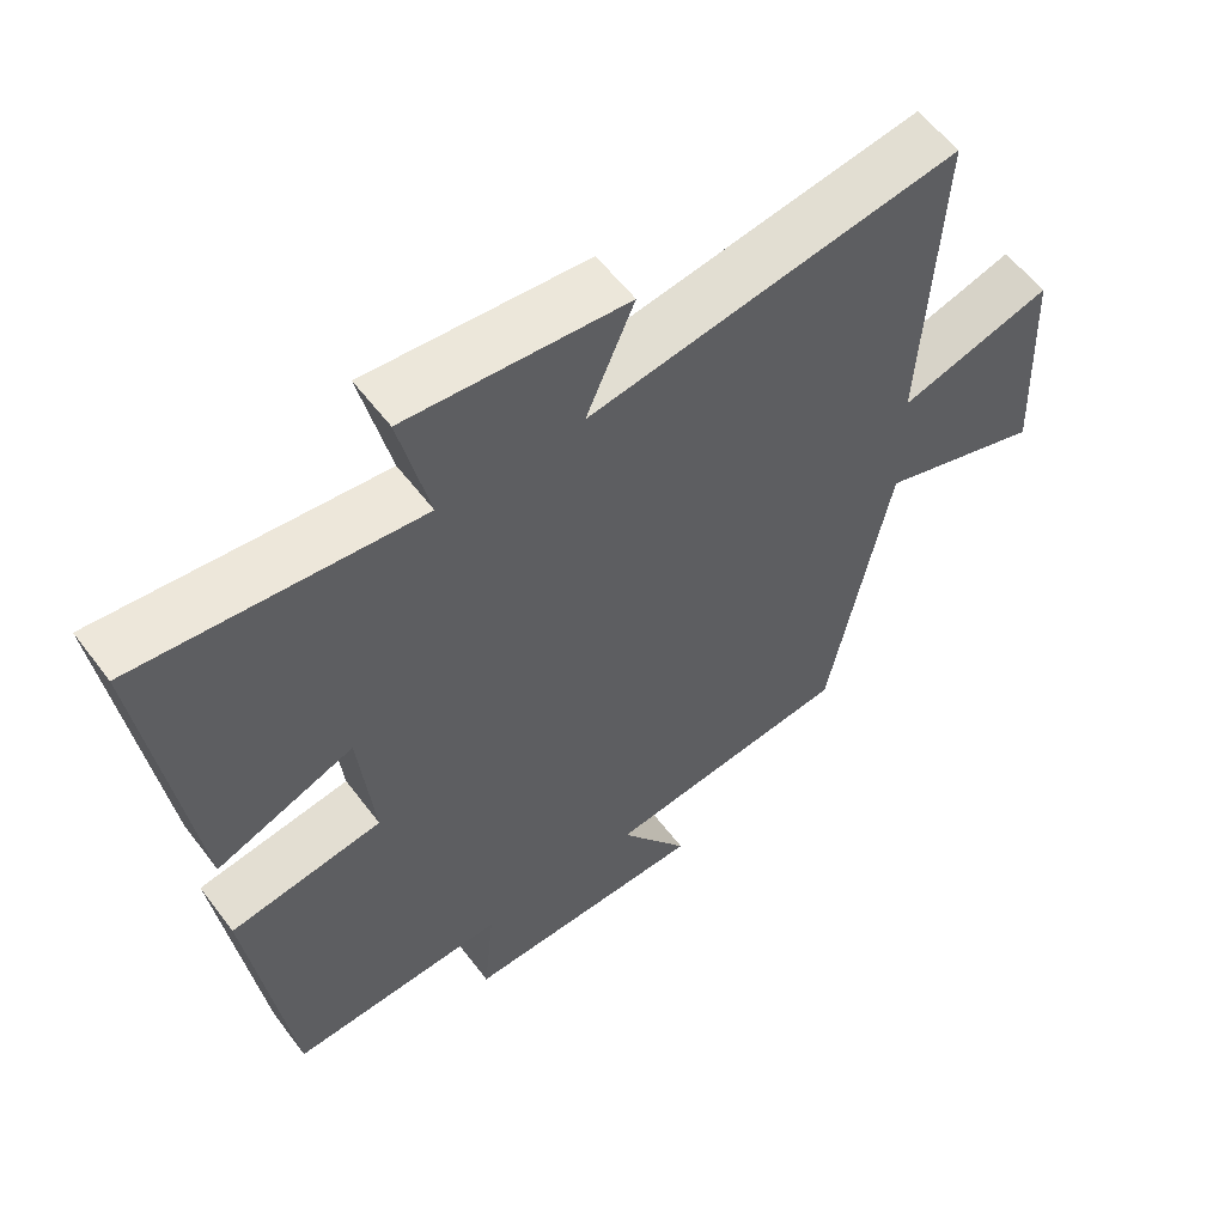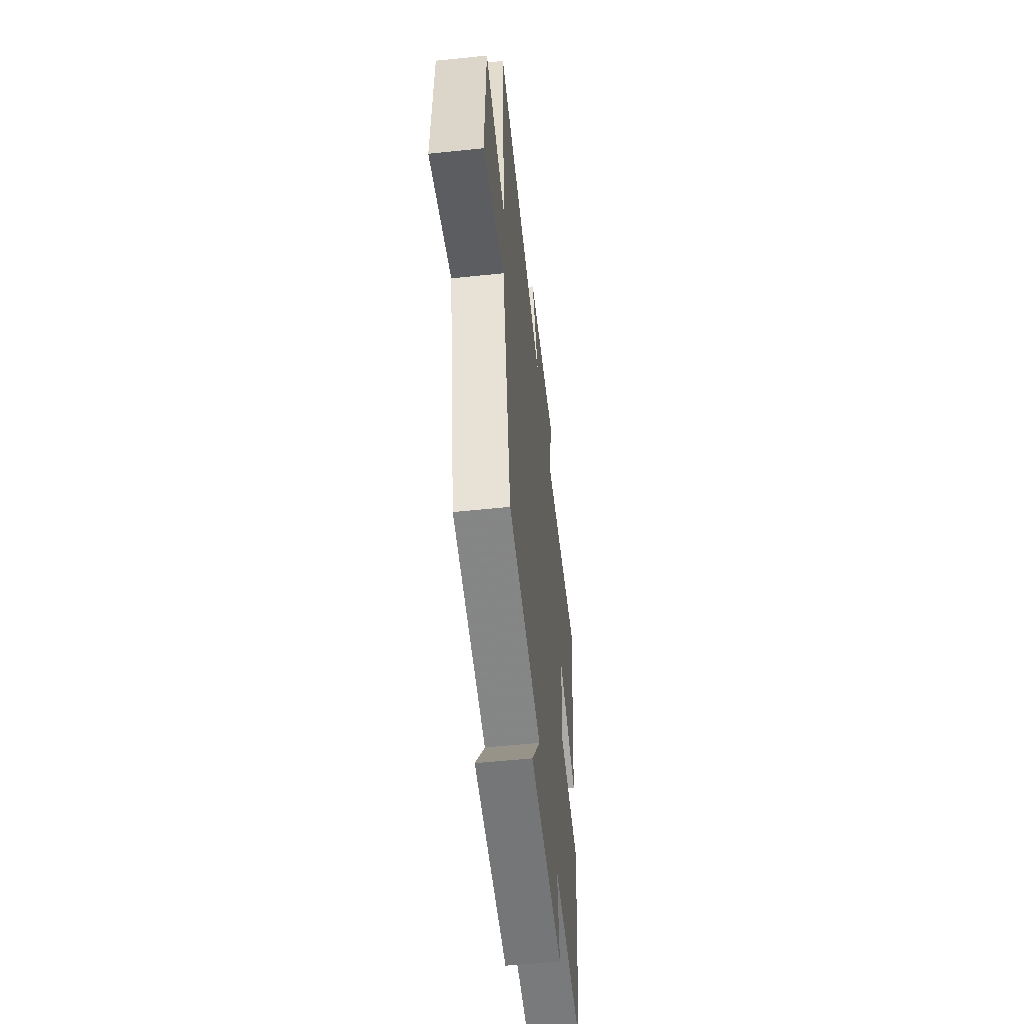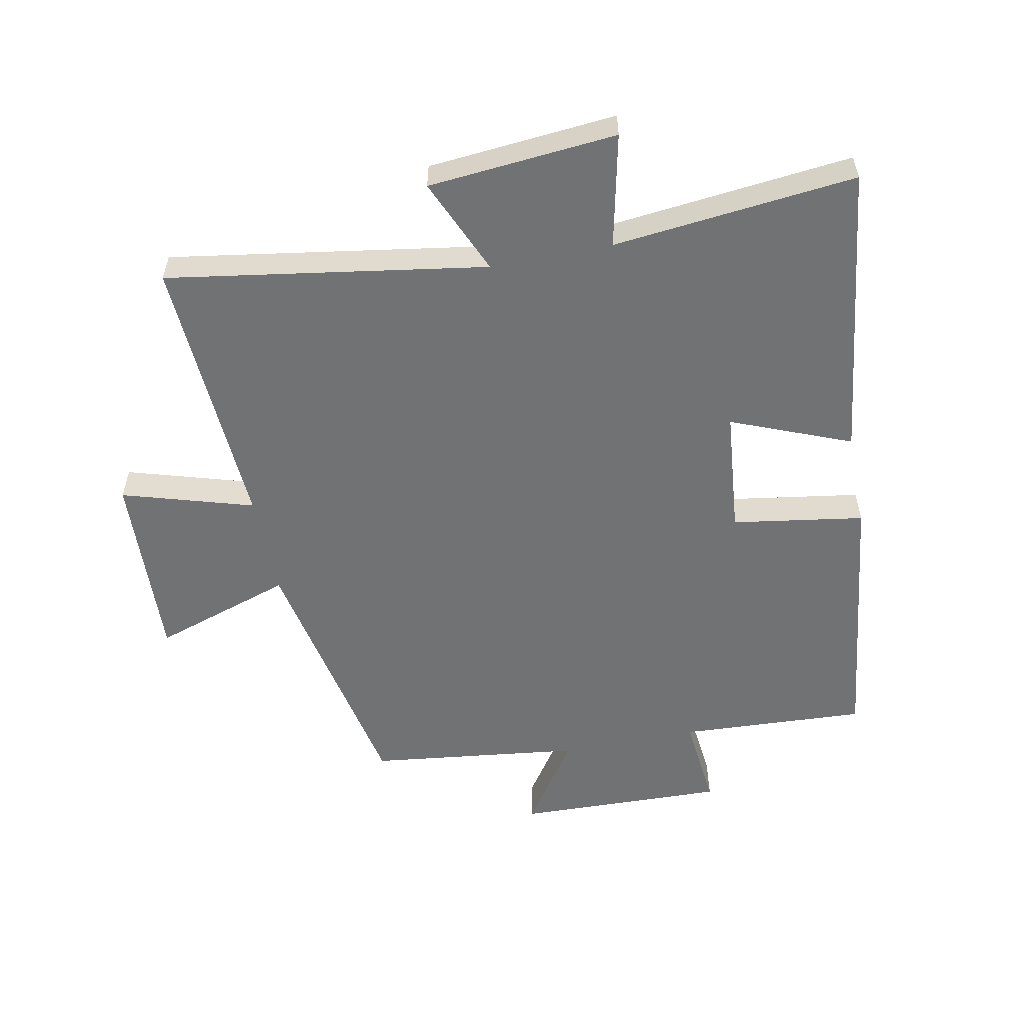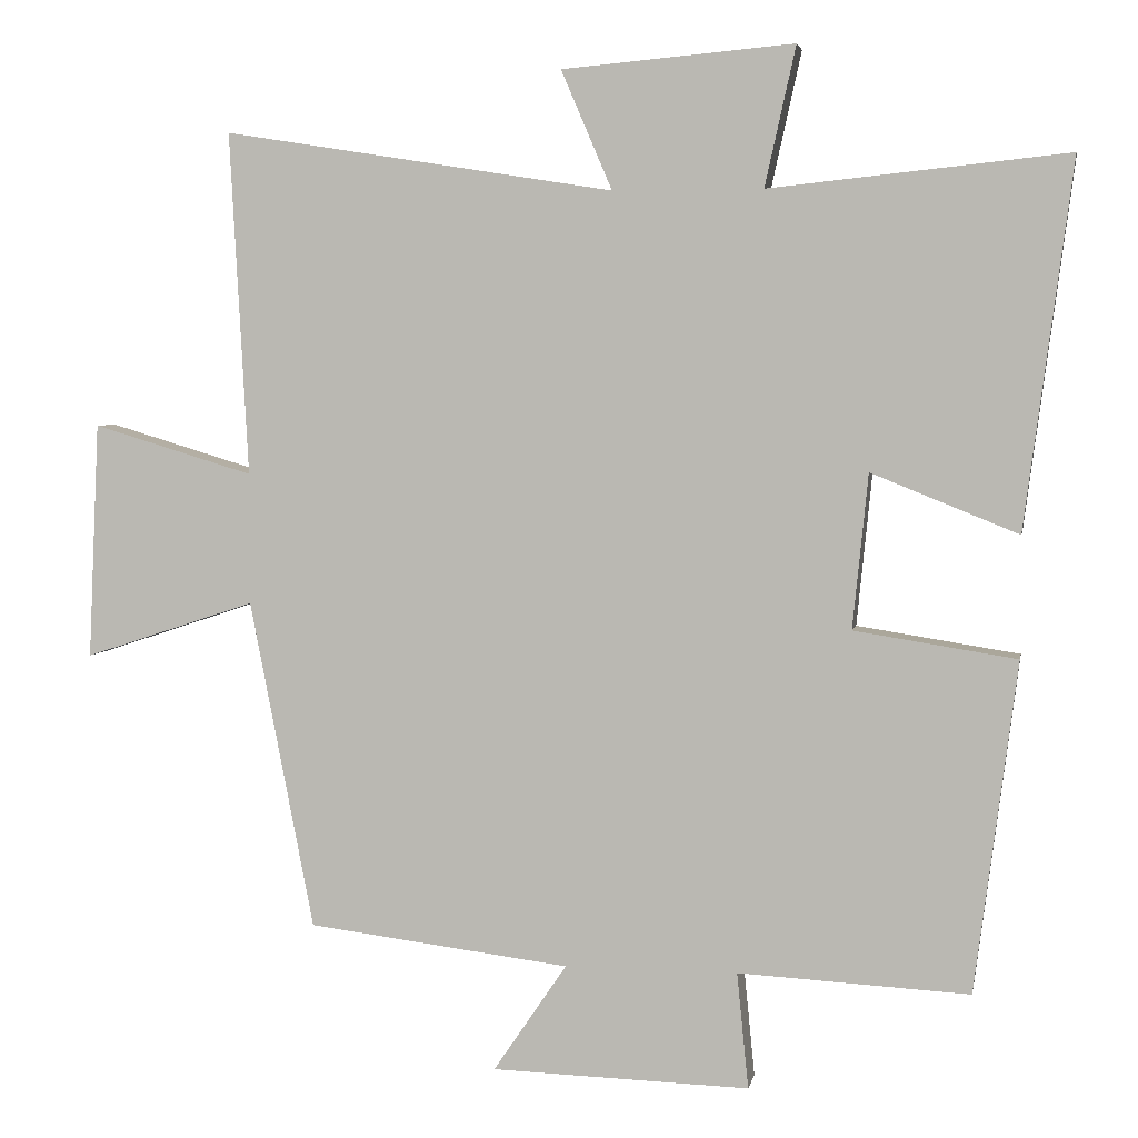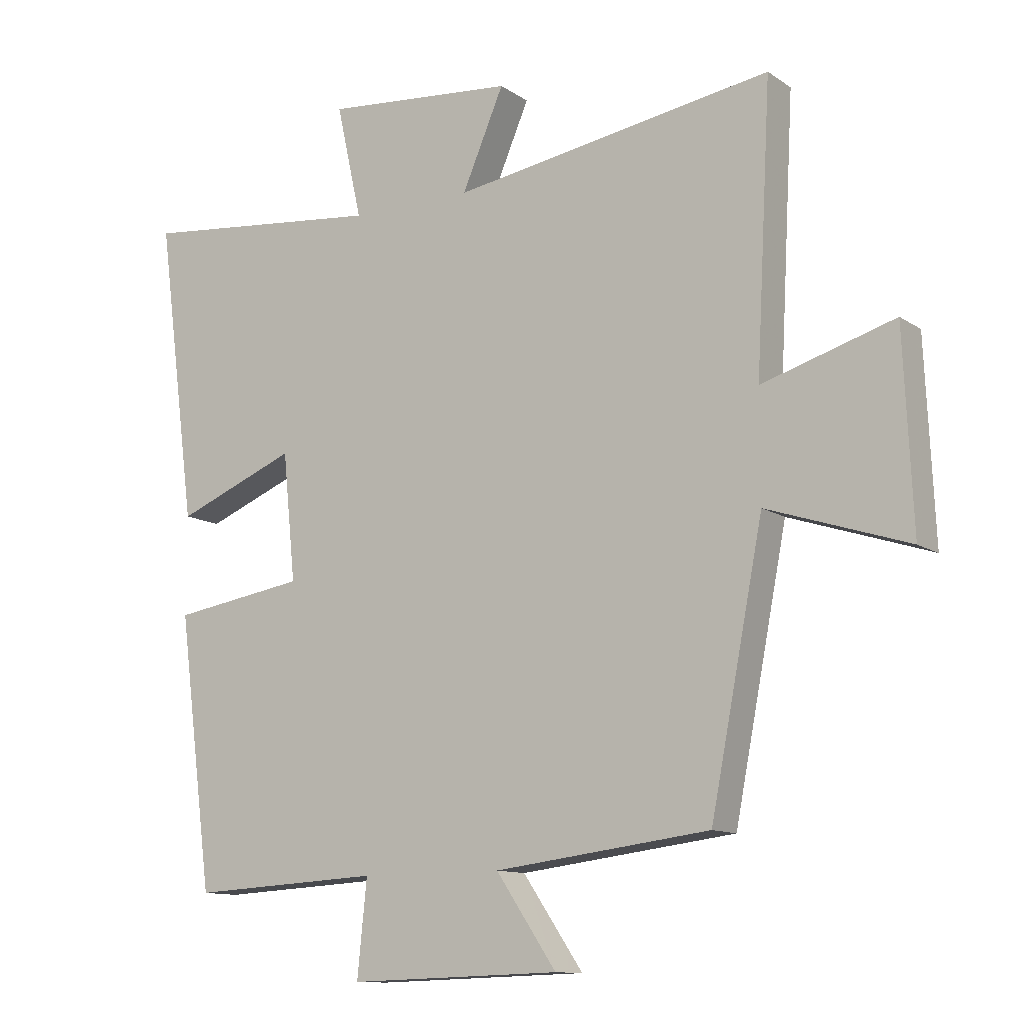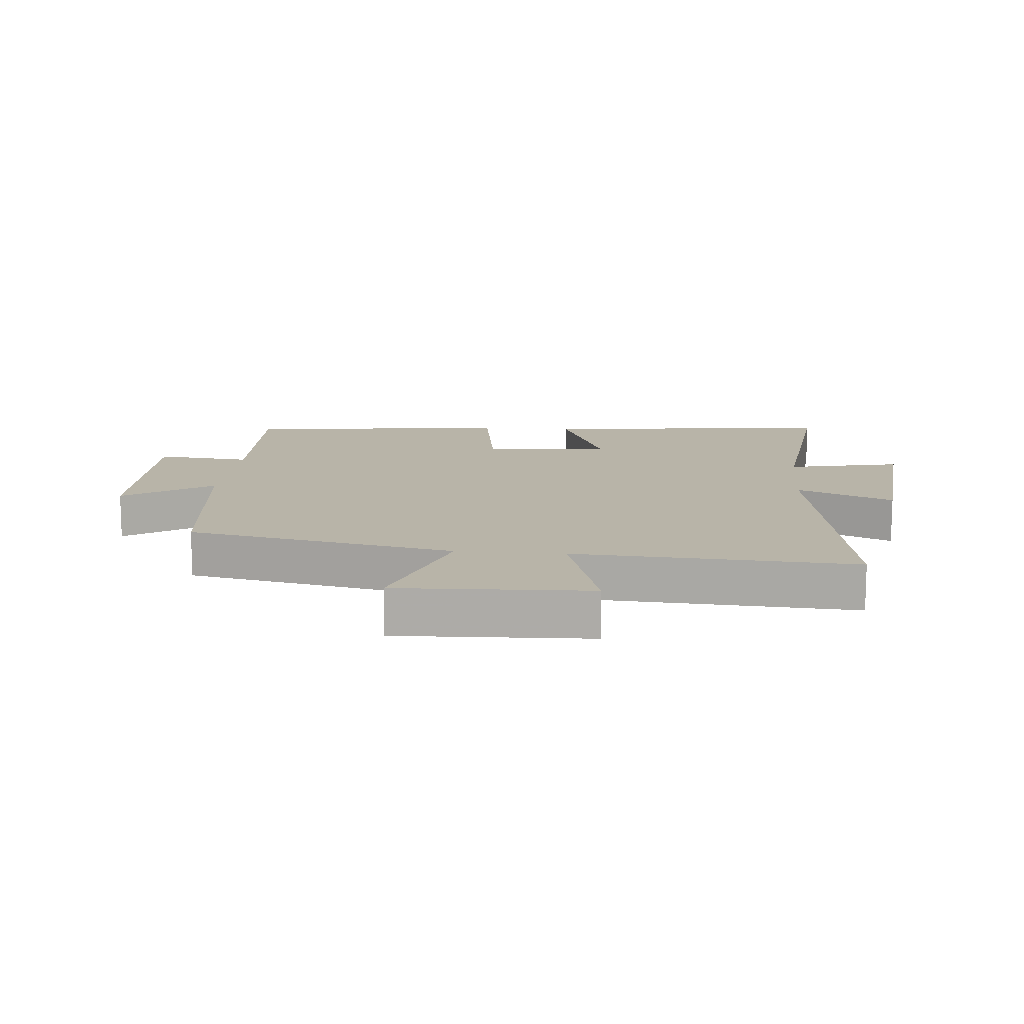
<metadata>
{"format":"obj","ext":"obj","renderer":"f3d","projection":"perspective","resolution":1024,"background":"white","views":[{"elev":57.7,"azim":143.3,"up":"+Z"},{"elev":-55.0,"azim":-83.7,"up":"+Z"},{"elev":-55.5,"azim":11.3,"up":"+Y"},{"elev":3.9,"azim":10.4,"up":"+Z"},{"elev":-11.7,"azim":-147.1,"up":"+Z"},{"elev":13.0,"azim":-84.6,"up":"+Y"}]}
</metadata>
<code>
v 0.445 0.07 -0.516
v 0.146 0.07 -0.5
v 0.161 0.07 -0.65
v -0.173 0.07 -0.64
v -0.078 0.07 -0.5
v -0.417 0.07 -0.458
v -0.5 0.07 -0.033
v -0.722 0.07 -0.106
v -0.708 0.07 0.2
v -0.5 0.07 0.137
v -0.524 0.07 0.581
v -0.018 0.07 0.5
v -0.084 0.07 0.654
v 0.216 0.07 0.68
v 0.176 0.07 0.5
v 0.562 0.07 0.54
v 0.5 0.07 0.067
v 0.31 0.07 0.144
v 0.29 0.07 -0.056
v 0.5 0.07 -0.089
v 0.445 0 -0.516
v 0.146 0 -0.5
v 0.161 0 -0.65
v -0.173 0 -0.64
v -0.078 0 -0.5
v -0.417 0 -0.458
v -0.5 0 -0.033
v -0.722 0 -0.106
v -0.708 0 0.2
v -0.5 0 0.137
v -0.524 0 0.581
v -0.018 0 0.5
v -0.084 0 0.654
v 0.216 0 0.68
v 0.176 0 0.5
v 0.562 0 0.54
v 0.5 0 0.067
v 0.31 0 0.144
v 0.29 0 -0.056
v 0.5 0 -0.089
f 19 20 1 2
f 18 19 2
f 15 16 17 18
f 15 18 2
f 12 13 14 15
f 12 15 2
f 12 2 3
f 11 12 3
f 10 11 3
f 7 8 9 10
f 5 6 7 10
f 5 10 3
f 3 4 5
f 22 21 40 39
f 22 39 38
f 38 37 36 35
f 22 38 35
f 35 34 33 32
f 22 35 32
f 23 22 32
f 23 32 31
f 23 31 30
f 30 29 28 27
f 30 27 26 25
f 23 30 25
f 25 24 23
f 1 21 22 2
f 2 22 23 3
f 3 23 24 4
f 4 24 25 5
f 5 25 26 6
f 6 26 27 7
f 7 27 28 8
f 8 28 29 9
f 9 29 30 10
f 10 30 31 11
f 11 31 32 12
f 12 32 33 13
f 13 33 34 14
f 14 34 35 15
f 15 35 36 16
f 16 36 37 17
f 17 37 38 18
f 18 38 39 19
f 19 39 40 20
f 20 40 21 1

</code>
